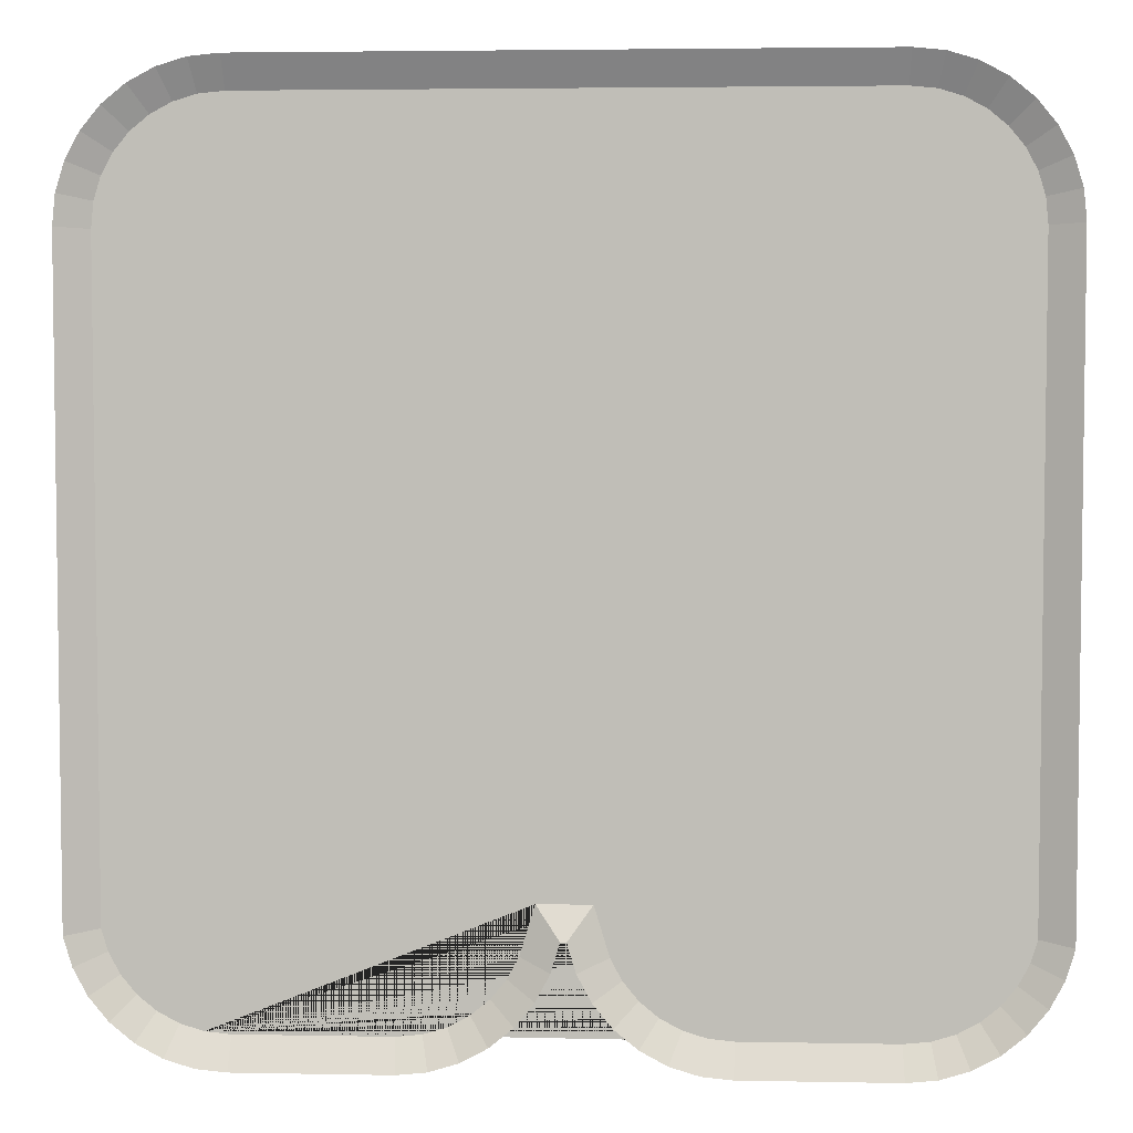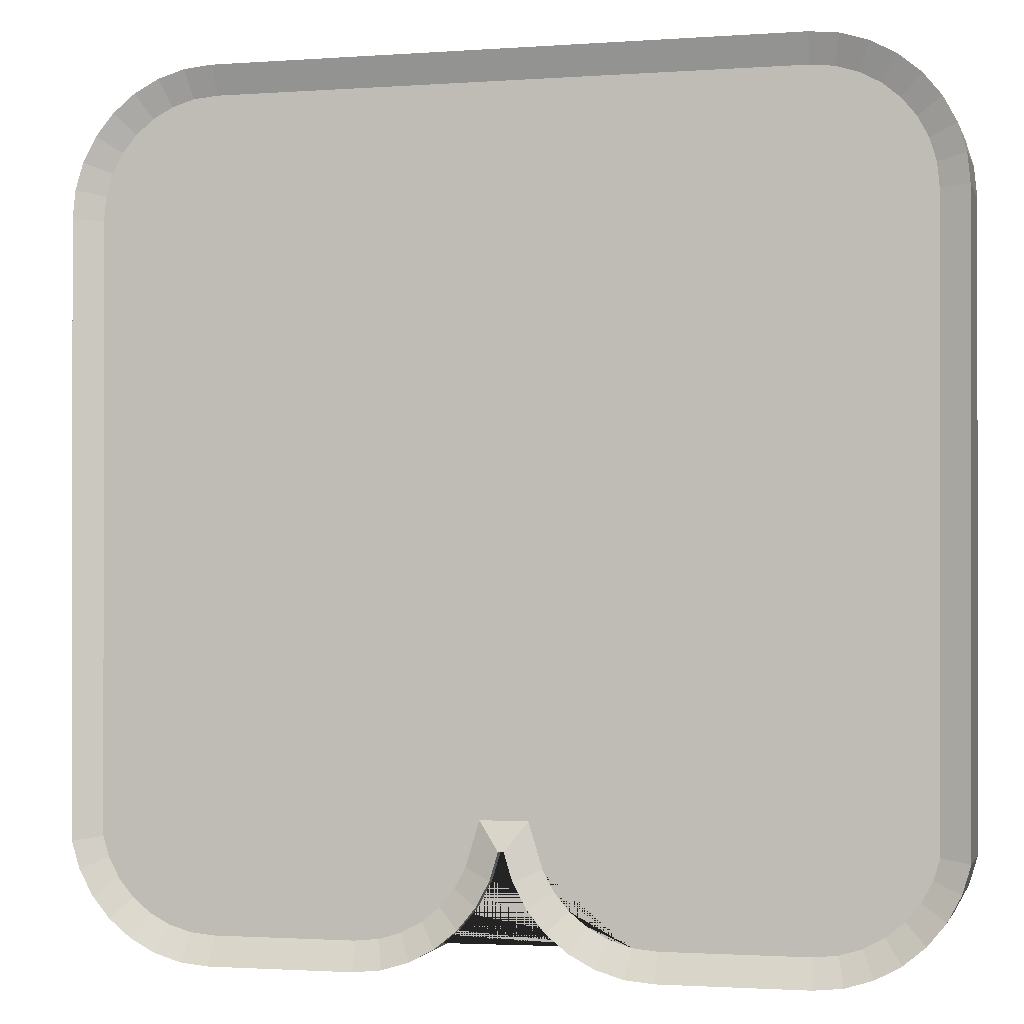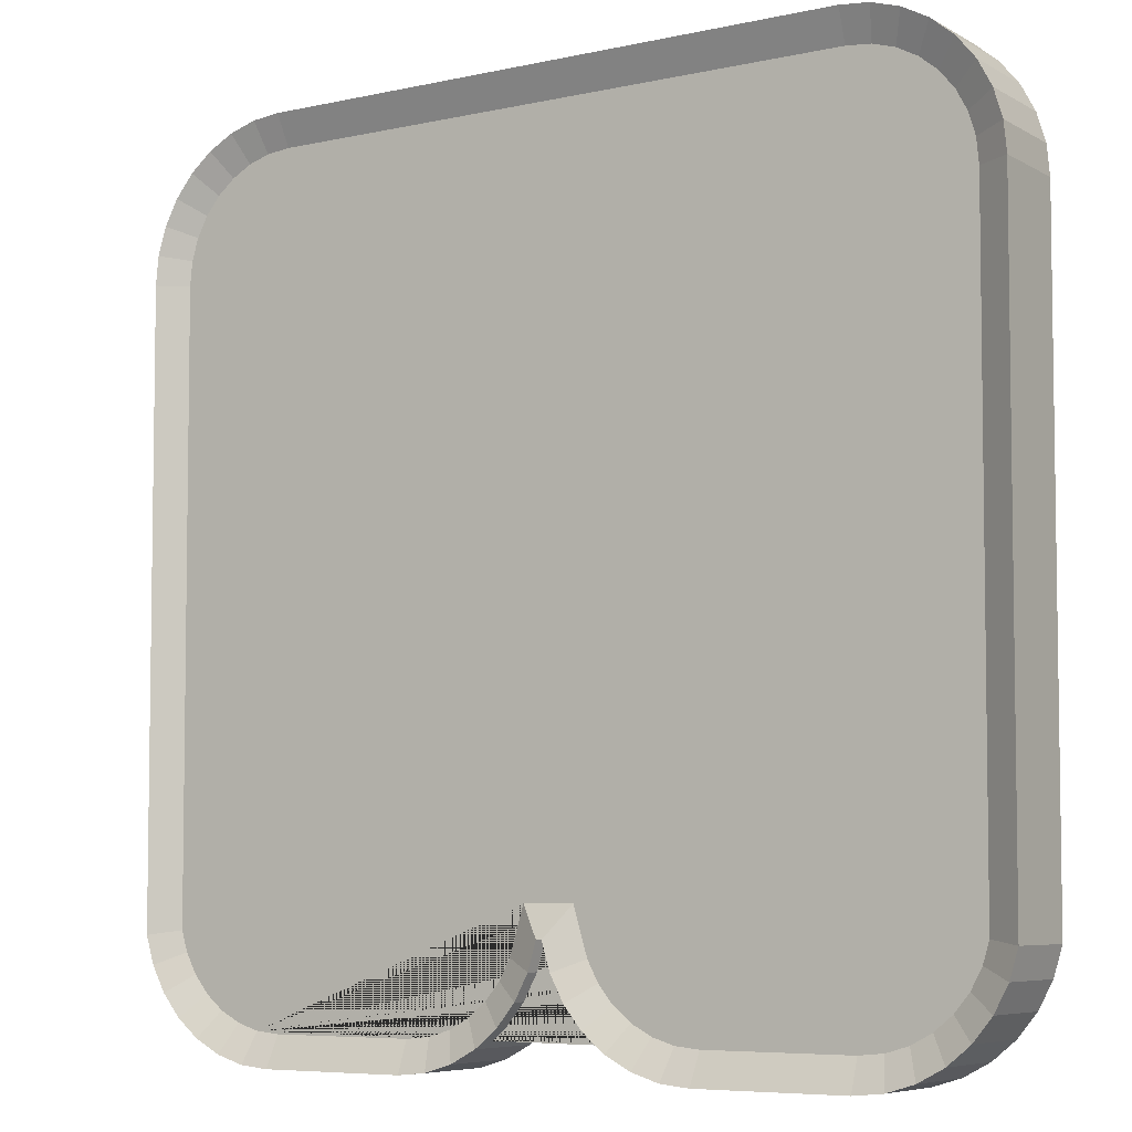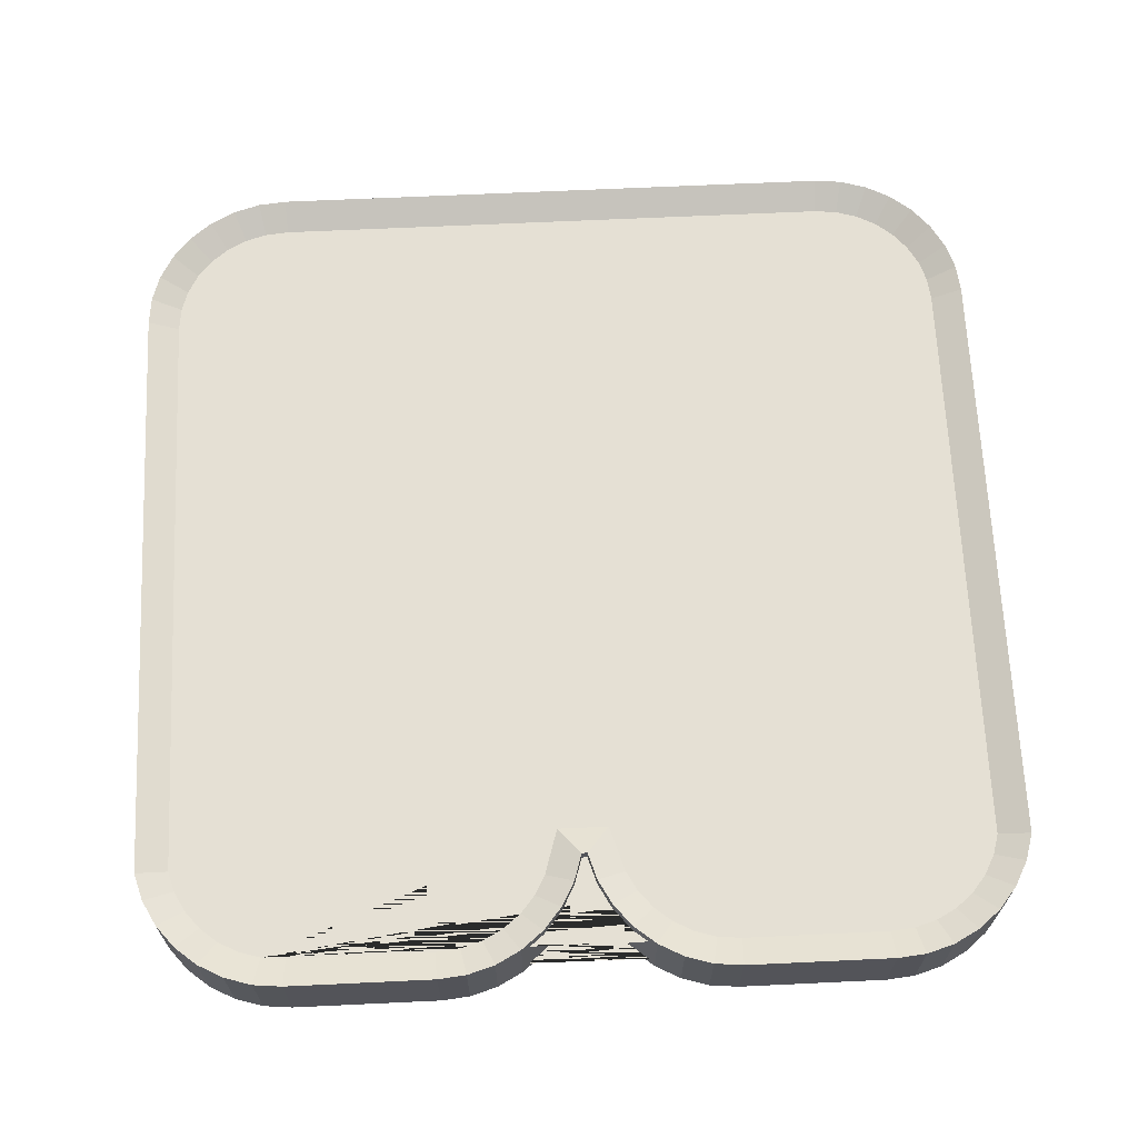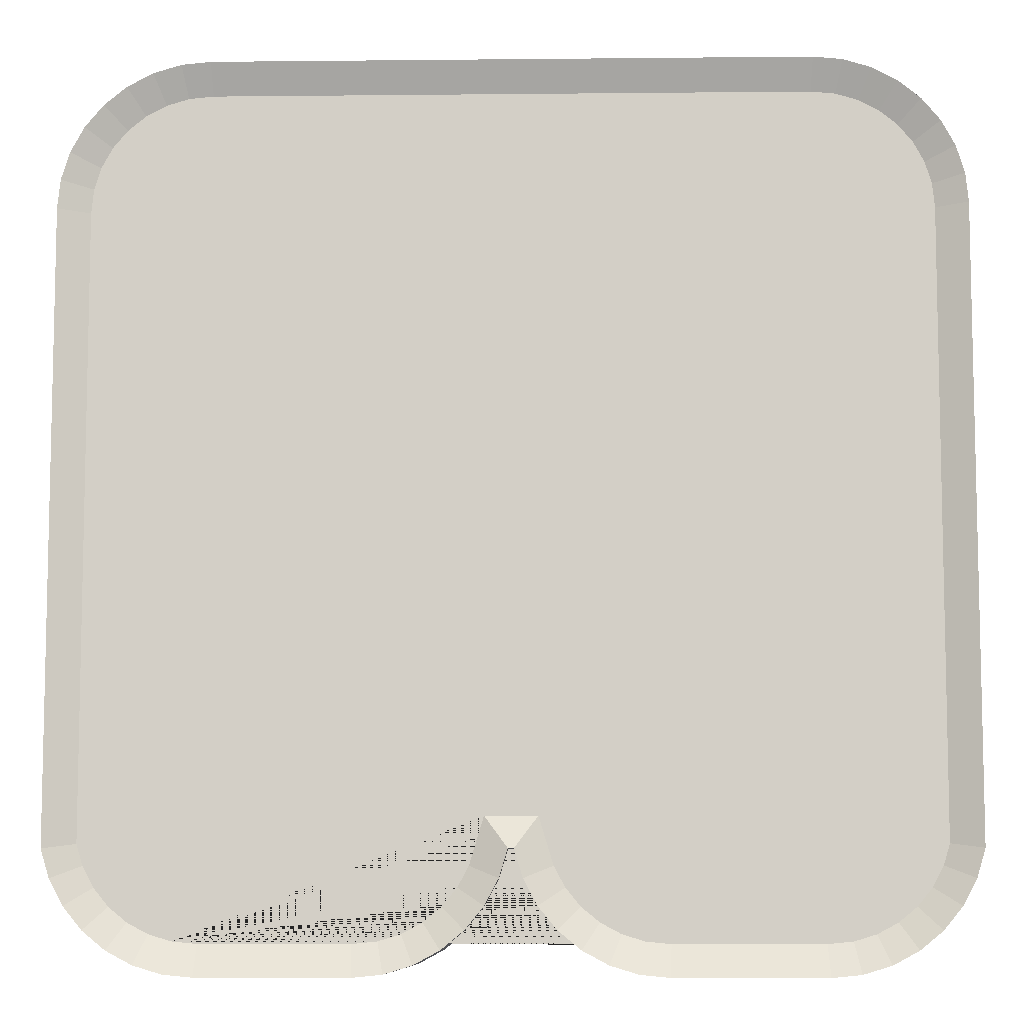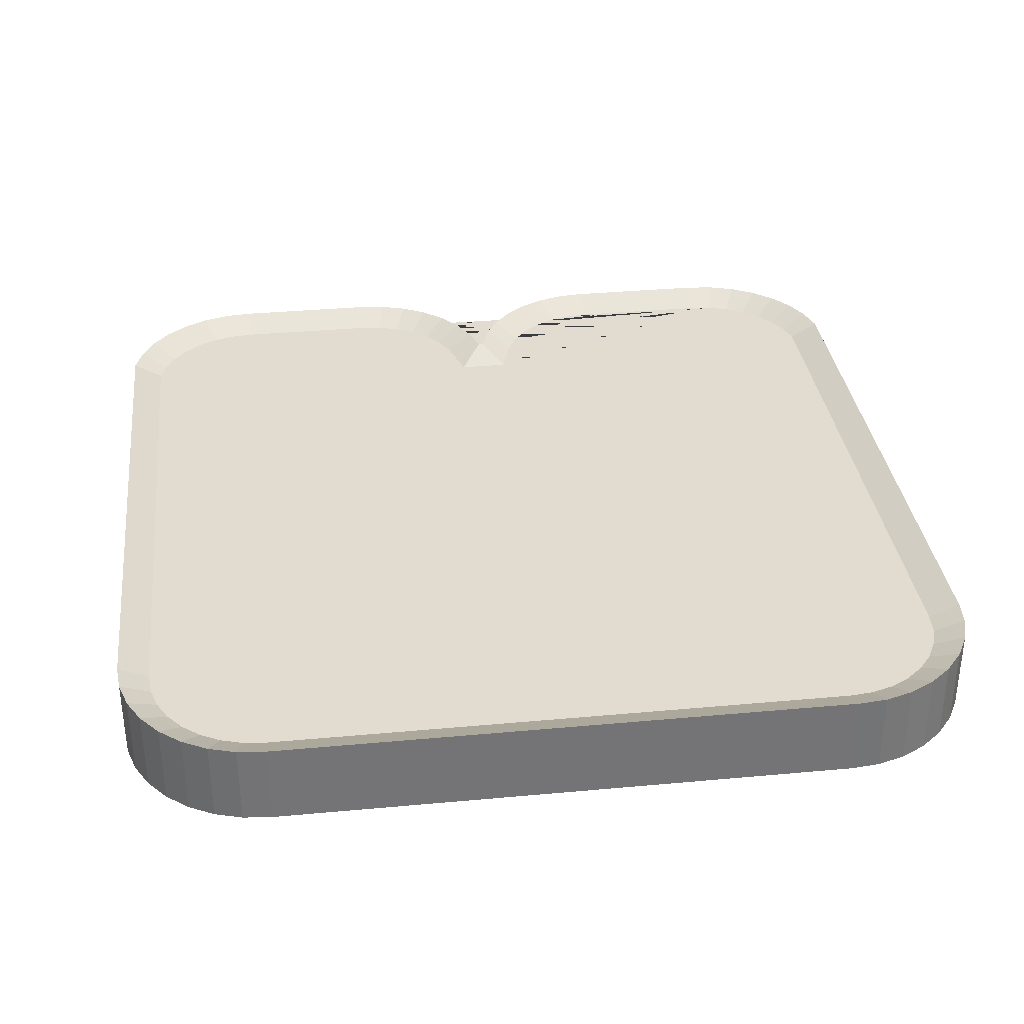
<metadata>
{"format":"obj","ext":"obj","renderer":"f3d","projection":"perspective","resolution":1024,"background":"white","views":[{"elev":3.3,"azim":-176.3,"up":"+Z"},{"elev":-1.8,"azim":14.5,"up":"+Z"},{"elev":-6.6,"azim":-147.0,"up":"+Z"},{"elev":65.9,"azim":177.3,"up":"+Y"},{"elev":-9.3,"azim":-178.5,"up":"+Z"},{"elev":34.2,"azim":-7.1,"up":"+Y"}]}
</metadata>
<code>
o bread-corner.004
v 2 -1 4
v 2.154 -0.5217 3.776
v 2.157 -0.9237 3.789
v 2.303 -0.5217 3.731
v 2.308 -0.9237 3.743
v 2.44 -0.5217 3.658
v 2.447 -0.9237 3.669
v 2.56 -0.5217 3.56
v 2.569 -0.9237 3.569
v 2.658 -0.5217 3.44
v 2.669 -0.9237 3.447
v 2.731 -0.5217 3.303
v 2.743 -0.9237 3.308
v 2.776 -0.5217 3.154
v 2.789 -0.9237 3.157
v 2.792 -0.5217 2.99
v 2.805 -0.9237 2.991
v 2 -1 -2
v 2.157 -0.9237 -1.789
v 2.154 -0.5217 -1.776
v 2.308 -0.9237 -1.743
v 2.303 -0.5217 -1.731
v 2.447 -0.9237 -1.669
v 2.44 -0.5217 -1.658
v 2.569 -0.9237 -1.569
v 2.56 -0.5217 -1.56
v 2.669 -0.9237 -1.447
v 2.658 -0.5217 -1.44
v 2.743 -0.9237 -1.308
v 2.731 -0.5217 -1.303
v 2.786 -0.9237 -1.166
v 2.773 -0.5217 -1.164
v 1 -1 -2
v 0.8456 -0.5217 -1.776
v 0.8431 -0.9237 -1.789
v 0.6972 -0.5217 -1.731
v 0.6922 -0.9237 -1.743
v 0.5603 -0.5217 -1.658
v 0.5531 -0.9237 -1.669
v 0.4404 -0.5217 -1.56
v 0.4313 -0.9237 -1.569
v 0.342 -0.5217 -1.44
v 0.3312 -0.9237 -1.447
v 0.2689 -0.5217 -1.303
v 0.2569 -0.9237 -1.308
v 0.1732 -0.5217 -0.9874
v 0.1636 -0.9237 -1
v -2 -1 -2
v -2.154 -0.5217 -1.776
v -2.157 -0.9237 -1.789
v -2.303 -0.5217 -1.731
v -2.308 -0.9237 -1.743
v -2.44 -0.5217 -1.658
v -2.447 -0.9237 -1.669
v -2.56 -0.5217 -1.56
v -2.569 -0.9237 -1.569
v -2.658 -0.5217 -1.44
v -2.669 -0.9237 -1.447
v -2.731 -0.5217 -1.303
v -2.743 -0.9237 -1.308
v -2.773 -0.5217 -1.164
v -2.786 -0.9237 -1.166
v -1 -1 -2
v -0.8431 -0.9237 -1.789
v -0.8456 -0.5217 -1.776
v -0.6922 -0.9237 -1.743
v -0.6972 -0.5217 -1.731
v -0.5531 -0.9237 -1.669
v -0.5603 -0.5217 -1.658
v -0.4313 -0.9237 -1.569
v -0.4404 -0.5217 -1.56
v -0.3312 -0.9237 -1.447
v -0.342 -0.5217 -1.44
v -0.2569 -0.9237 -1.308
v -0.2689 -0.5217 -1.303
v -0.1636 -0.9237 -1
v -0.1732 -0.5217 -0.9874
v -1.99 -0.9237 -1.805
v -1.99 -0.5217 -1.792
v -1.01 -0.9237 -1.805
v -1.01 -0.5217 -1.792
v 1.01 -0.9237 -1.805
v 1.01 -0.5217 -1.792
v 1.99 -0.9237 -1.805
v 1.99 -0.5217 -1.792
v -1.99 -0.5217 3.792
v -1.99 -0.9237 3.805
v 1.99 -0.5217 3.792
v 1.99 -0.9237 3.805
v -2.157 -0.9237 3.789
v -2.154 -0.5217 3.776
v -2.308 -0.9237 3.743
v -2.303 -0.5217 3.731
v -2.447 -0.9237 3.669
v -2.44 -0.5217 3.658
v -2.569 -0.9237 3.569
v -2.56 -0.5217 3.56
v -2.669 -0.9237 3.447
v -2.658 -0.5217 3.44
v -2.743 -0.9237 3.308
v -2.731 -0.5217 3.303
v -2.789 -0.9237 3.157
v -2.776 -0.5217 3.154
v -2.805 -0.9237 2.991
v -2.792 -0.5217 2.99
v 2.195 -0.423 3.981
v 2.383 -0.423 3.924
v 2.556 -0.423 3.831
v 2.707 -0.423 3.707
v 2.831 -0.423 3.556
v 2.924 -0.423 3.383
v 2.981 -0.423 3.195
v 3 -0.423 3
v 2.383 -0.423 -1.924
v 2.195 -0.423 -1.981
v 2.556 -0.423 -1.831
v 2.707 -0.423 -1.707
v 2.831 -0.423 -1.556
v 2.924 -0.423 -1.383
v 2.981 -0.423 -1.195
v 2 -0.423 -2
v 0.8049 -0.423 -1.981
v 0.6173 -0.423 -1.924
v 0.4444 -0.423 -1.831
v 0.2929 -0.423 -1.707
v 0.1685 -0.423 -1.556
v 0.07612 -0.423 -1.383
v 0.01921 -0.423 -1.195
v 1 -0.423 -2
v -2.195 -0.423 -1.981
v -2.383 -0.423 -1.924
v -2.556 -0.423 -1.831
v -2.707 -0.423 -1.707
v -2.831 -0.423 -1.556
v -2.924 -0.423 -1.383
v -2.981 -0.423 -1.195
v -0.6173 -0.423 -1.924
v -0.8049 -0.423 -1.981
v -0.4444 -0.423 -1.831
v -0.2929 -0.423 -1.707
v -0.1685 -0.423 -1.556
v -0.07612 -0.423 -1.383
v -0.01921 -0.423 -1.195
v -2 -0.423 -2
v -1 -0.423 -2
v 2 -0.423 4
v -2 -0.423 4
v -2.383 -0.423 3.924
v -2.195 -0.423 3.981
v -2.556 -0.423 3.831
v -2.707 -0.423 3.707
v -2.831 -0.423 3.556
v -2.924 -0.423 3.383
v -2.981 -0.423 3.195
v -3 -0.423 3
v 2.383 -1 3.924
v 2.556 -1 3.831
v 2.195 -1 3.981
v 2.707 -1 3.707
v 2.831 -1 3.556
v 2.924 -1 3.383
v 2.981 -1 3.195
v 3 -1 3
v 2.383 -1 -1.924
v 2.195 -1 -1.981
v 2.556 -1 -1.831
v 2.707 -1 -1.707
v 2.831 -1 -1.556
v 2.924 -1 -1.383
v 2.981 -1 -1.195
v 0.6173 -1 -1.924
v 0.4444 -1 -1.831
v 0.8049 -1 -1.981
v 0.2929 -1 -1.707
v 0.1685 -1 -1.556
v 0.07612 -1 -1.383
v 0.01921 -1 -1.195
v -0.01921 -1 -1.195
v -2.383 -1 -1.924
v -2.556 -1 -1.831
v -2.195 -1 -1.981
v -2.707 -1 -1.707
v -2.831 -1 -1.556
v -2.924 -1 -1.383
v -2.981 -1 -1.195
v -0.6173 -1 -1.924
v -0.8049 -1 -1.981
v -0.4444 -1 -1.831
v -0.2929 -1 -1.707
v -0.1685 -1 -1.556
v -0.07612 -1 -1.383
v -1 -1 -2
v -2 -1 -2
v 2 -1 -2
v 1 -1 -2
v -2 -1 4
v 2 -1 4
v -2.195 -1 3.981
v -2.383 -1 3.924
v -2.556 -1 3.831
v -2.707 -1 3.707
v -2.831 -1 3.556
v -2.924 -1 3.383
v -2.981 -1 3.195
v -3 -1 3
f 106 146 197 158
f 106 158 156 107
f 107 156 157 108
f 108 157 159 109
f 109 159 160 110
f 110 160 161 111
f 111 161 162 112
f 112 162 163 113
f 165 194 121 115
f 165 115 114 164
f 164 114 116 166
f 166 116 117 167
f 167 117 118 168
f 168 118 119 169
f 169 119 120 170
f 173 122 129 195
f 122 173 171 123
f 123 171 172 124
f 124 172 174 125
f 125 174 175 126
f 126 175 176 127
f 127 176 177 128
f 181 130 144 193
f 130 181 179 131
f 131 179 180 132
f 132 180 182 133
f 133 182 183 134
f 134 183 184 135
f 135 184 185 136
f 187 192 145 138
f 187 138 137 186
f 186 137 139 188
f 188 139 140 189
f 189 140 141 190
f 190 141 142 191
f 191 142 143 178
f 193 144 145 192
f 195 129 121 194
f 147 196 197 146
f 198 149 148 199
f 199 148 150 200
f 200 150 151 201
f 201 151 152 202
f 202 152 153 203
f 203 153 154 204
f 204 154 155 205
f 149 198 196 147
f 177 178 143 128
f 163 170 120 113
f 185 205 155 136
f 35 82 84 19
f 35 19 21 23 25 27 29 31 17 15 13 11 9 7 5 3 89 87 90 92 94 96 98 100 102 104 62 60 58 56 54 52 50 78 80 64 66 68 70 72 74 76 47 45 43 41 39 37
f 20 85 83 34
f 20 34 36 38 40 42 44 46 77 75 73 71 69 67 65 81 79 49 51 53 55 57 59 61 105 103 101 99 97 95 93 91 86 88 2 4 6 8 10 12 14 16 32 30 28 26 24 22
f 4 2 106 107
f 6 4 107 108
f 8 6 108 109
f 10 8 109 110
f 12 10 110 111
f 14 12 111 112
f 16 14 112 113
f 20 22 114 115
f 22 24 116 114
f 24 26 117 116
f 26 28 118 117
f 28 30 119 118
f 30 32 120 119
f 85 20 115 121
f 36 34 122 123
f 38 36 123 124
f 40 38 124 125
f 42 40 125 126
f 44 42 126 127
f 46 44 127 128
f 34 83 129 122
f 51 49 130 131
f 53 51 131 132
f 55 53 132 133
f 57 55 133 134
f 59 57 134 135
f 61 59 135 136
f 65 67 137 138
f 67 69 139 137
f 69 71 140 139
f 71 73 141 140
f 73 75 142 141
f 75 77 143 142
f 79 81 145 144
f 83 85 121 129
f 88 86 147 146
f 91 93 148 149
f 93 95 150 148
f 95 97 151 150
f 97 99 152 151
f 99 101 153 152
f 101 103 154 153
f 103 105 155 154
f 86 91 149 147
f 77 46 128 143
f 49 79 144 130
f 81 65 138 145
f 2 88 146 106
f 32 16 113 120
f 105 61 136 155
f 3 5 156 158
f 5 7 157 156
f 7 9 159 157
f 9 11 160 159
f 11 13 161 160
f 13 15 162 161
f 15 17 163 162
f 21 19 165 164
f 23 21 164 166
f 25 23 166 167
f 27 25 167 168
f 29 27 168 169
f 31 29 169 170
f 35 37 171 173
f 37 39 172 171
f 39 41 174 172
f 41 43 175 174
f 43 45 176 175
f 45 47 177 176
f 47 76 178 177
f 50 52 179 181
f 52 54 180 179
f 54 56 182 180
f 56 58 183 182
f 58 60 184 183
f 60 62 185 184
f 66 64 187 186
f 68 66 186 188
f 70 68 188 189
f 72 70 189 190
f 74 72 190 191
f 76 74 191 178
f 80 78 193 192
f 84 82 195 194
f 87 89 197 196
f 92 90 198 199
f 94 92 199 200
f 96 94 200 201
f 98 96 201 202
f 100 98 202 203
f 102 100 203 204
f 104 102 204 205
f 90 87 196 198
f 89 3 158 197
f 78 50 181 193
f 64 80 192 187
f 19 84 194 165
f 82 35 173 195
f 17 31 170 163
f 62 104 205 185
l 158 1
l 18 165
l 173 33
l 181 48
l 63 187

</code>
